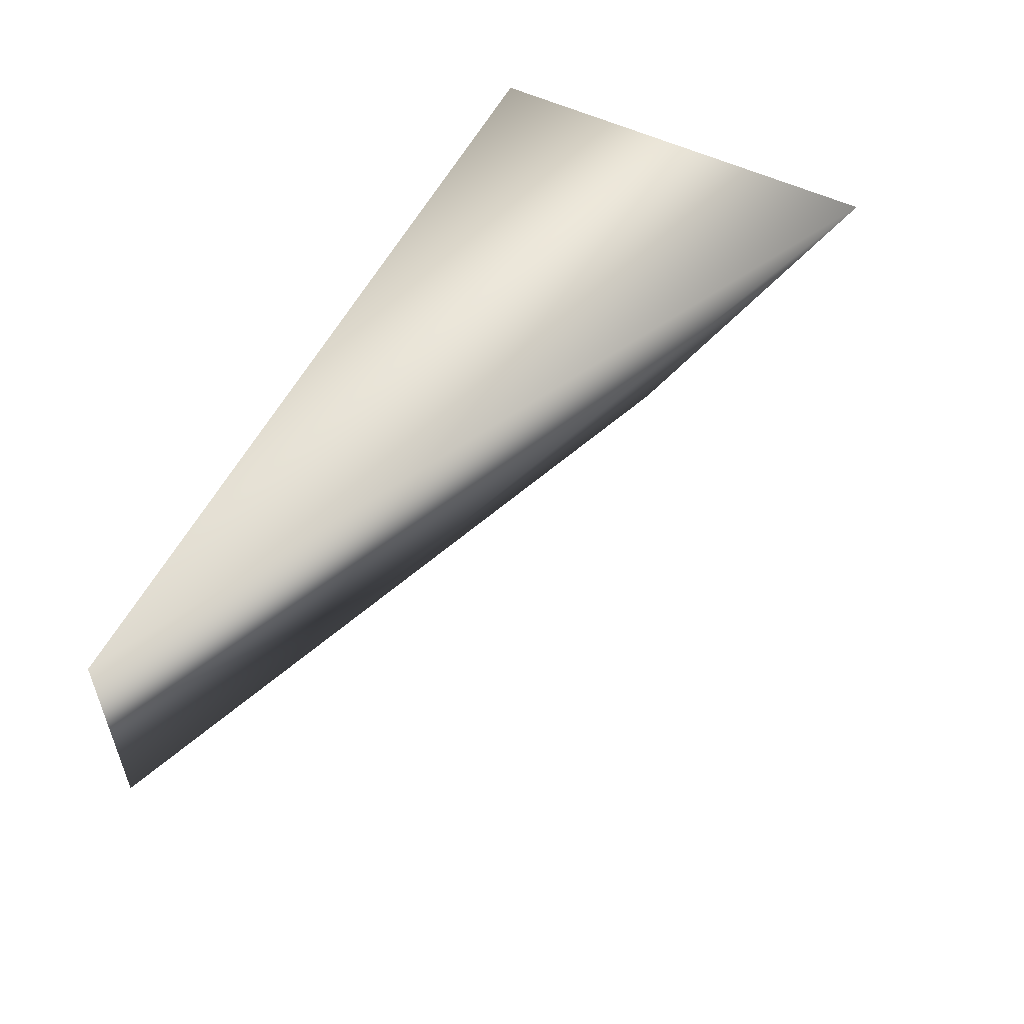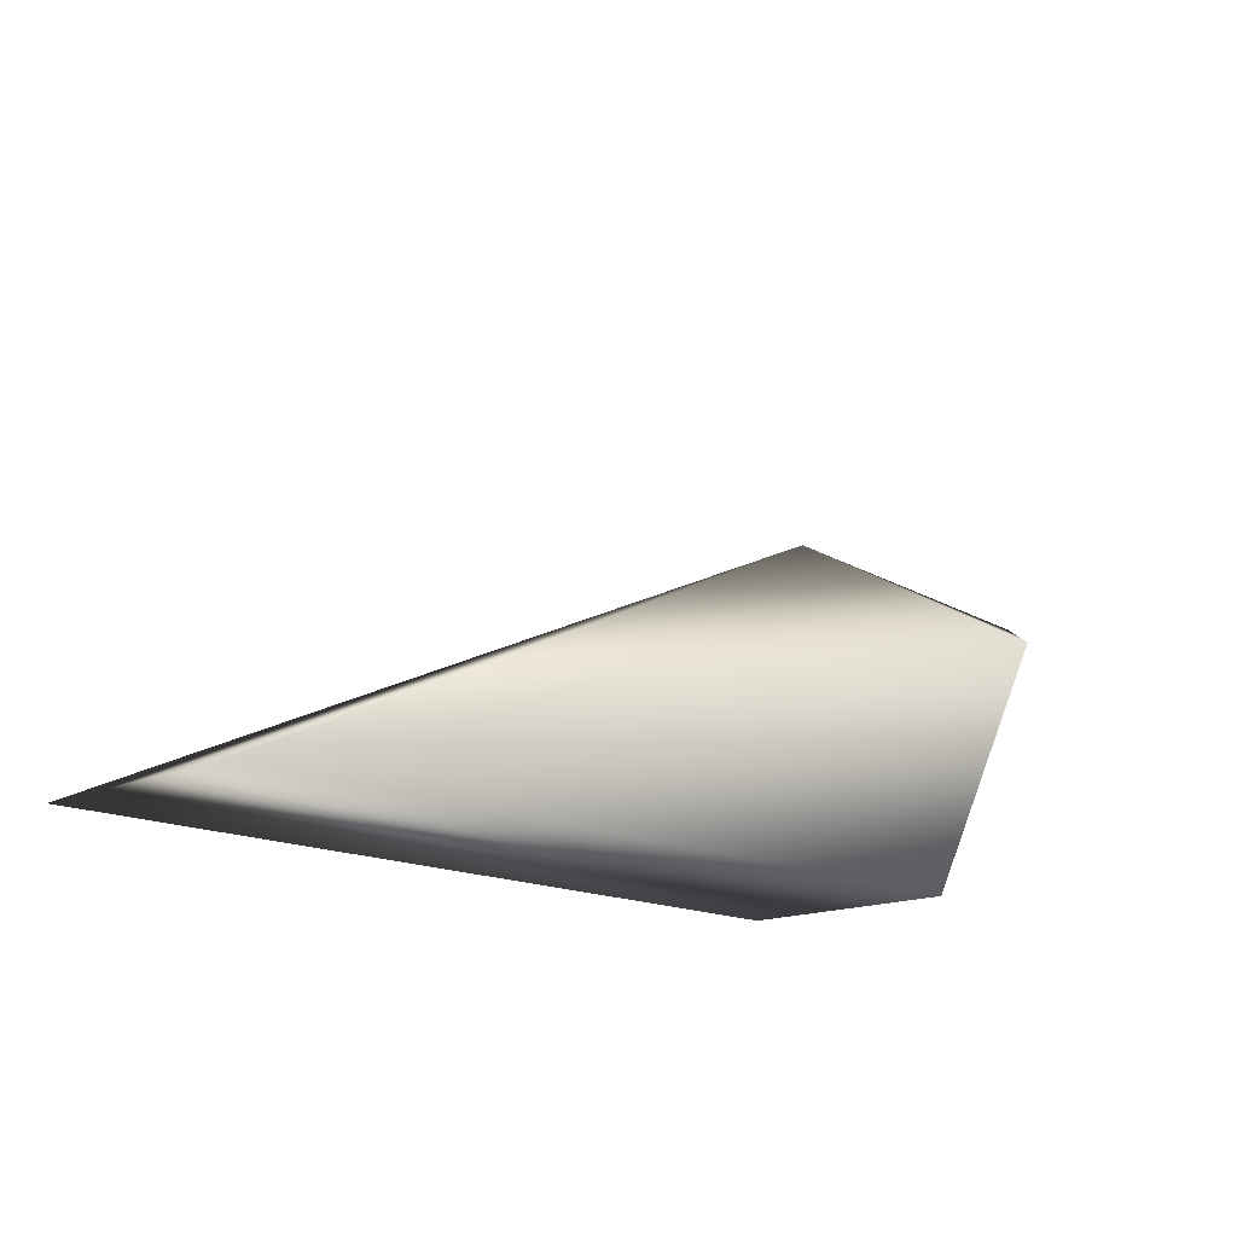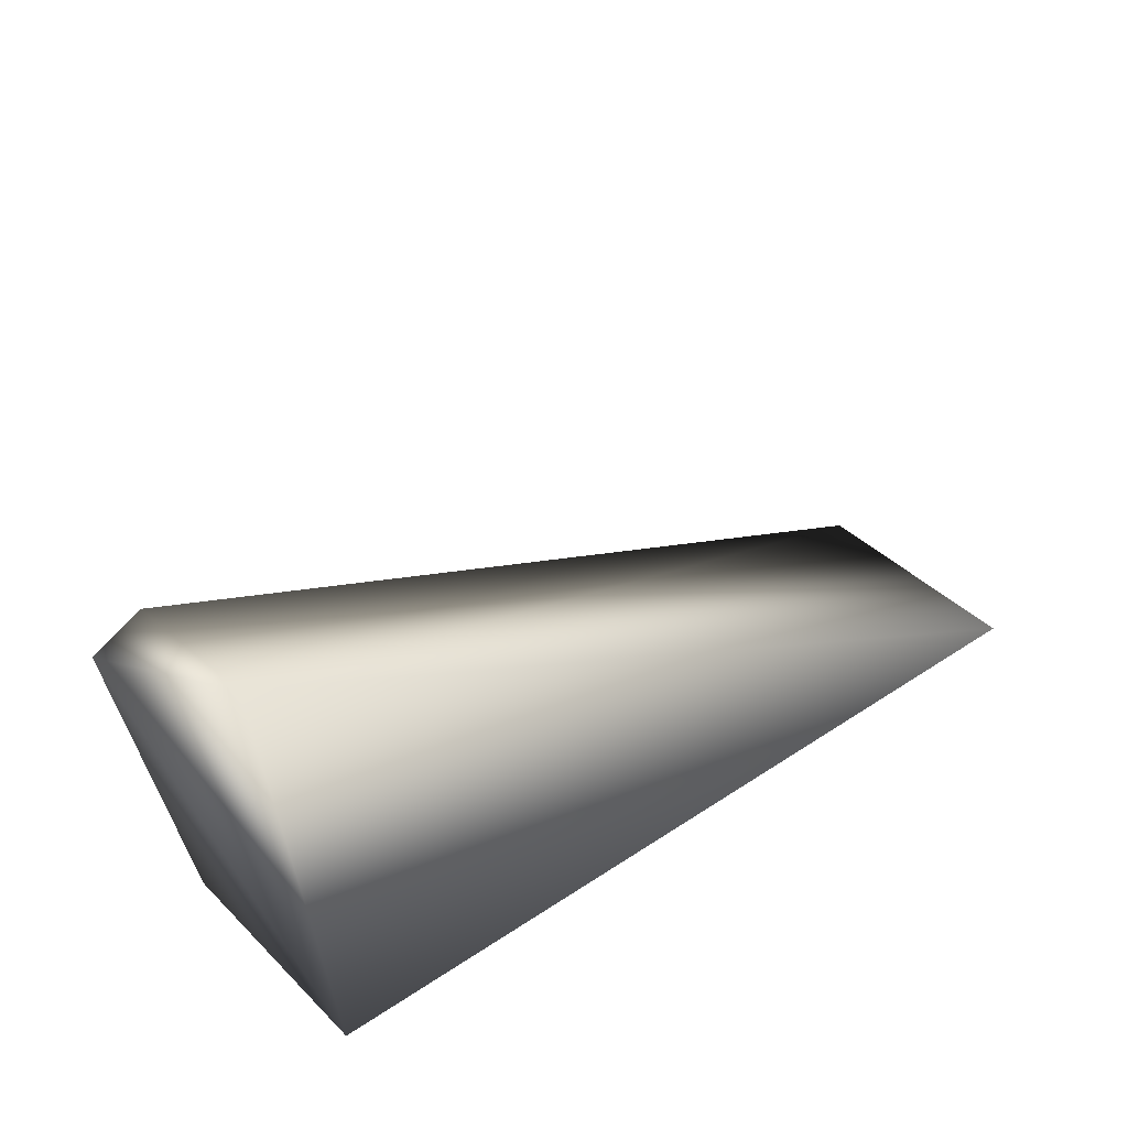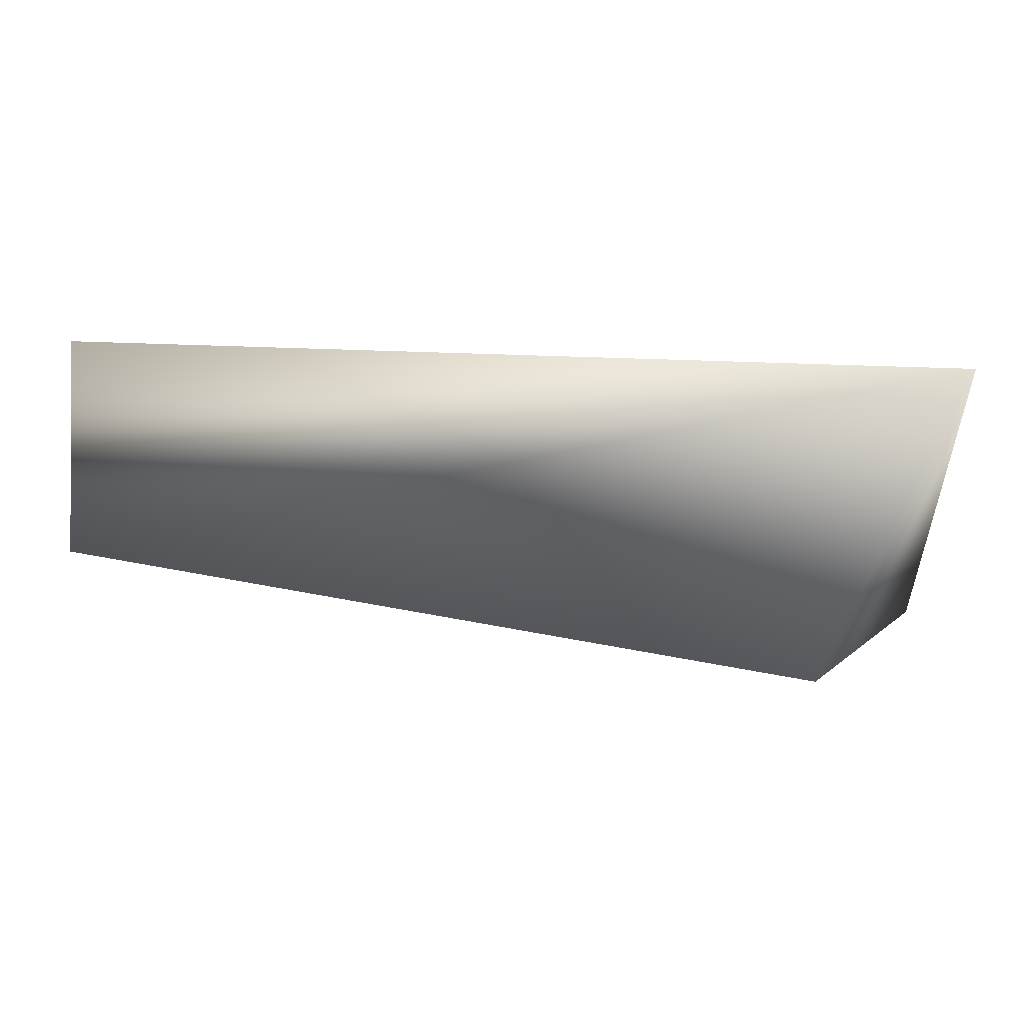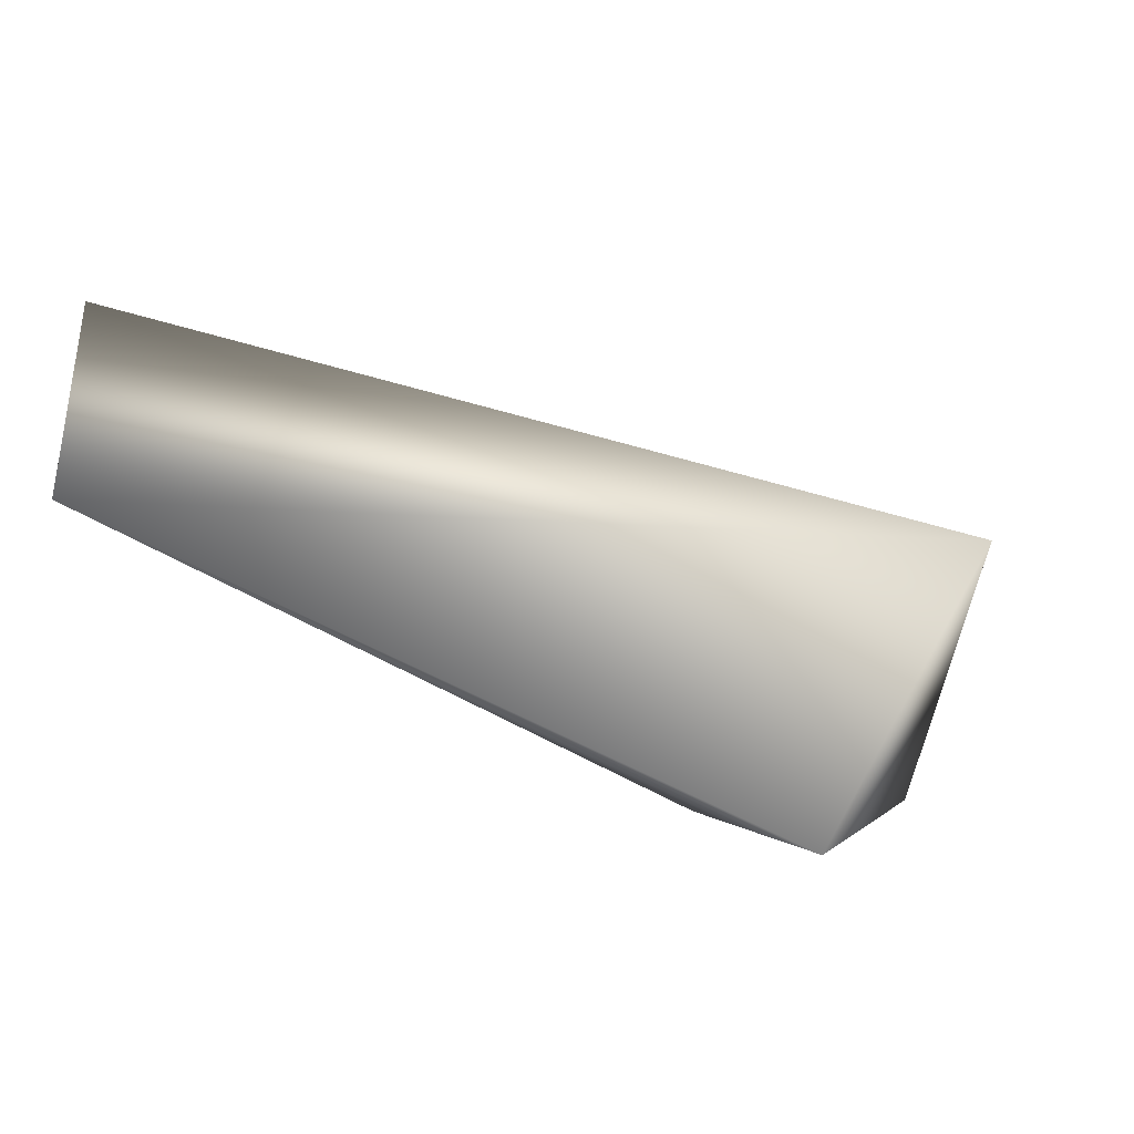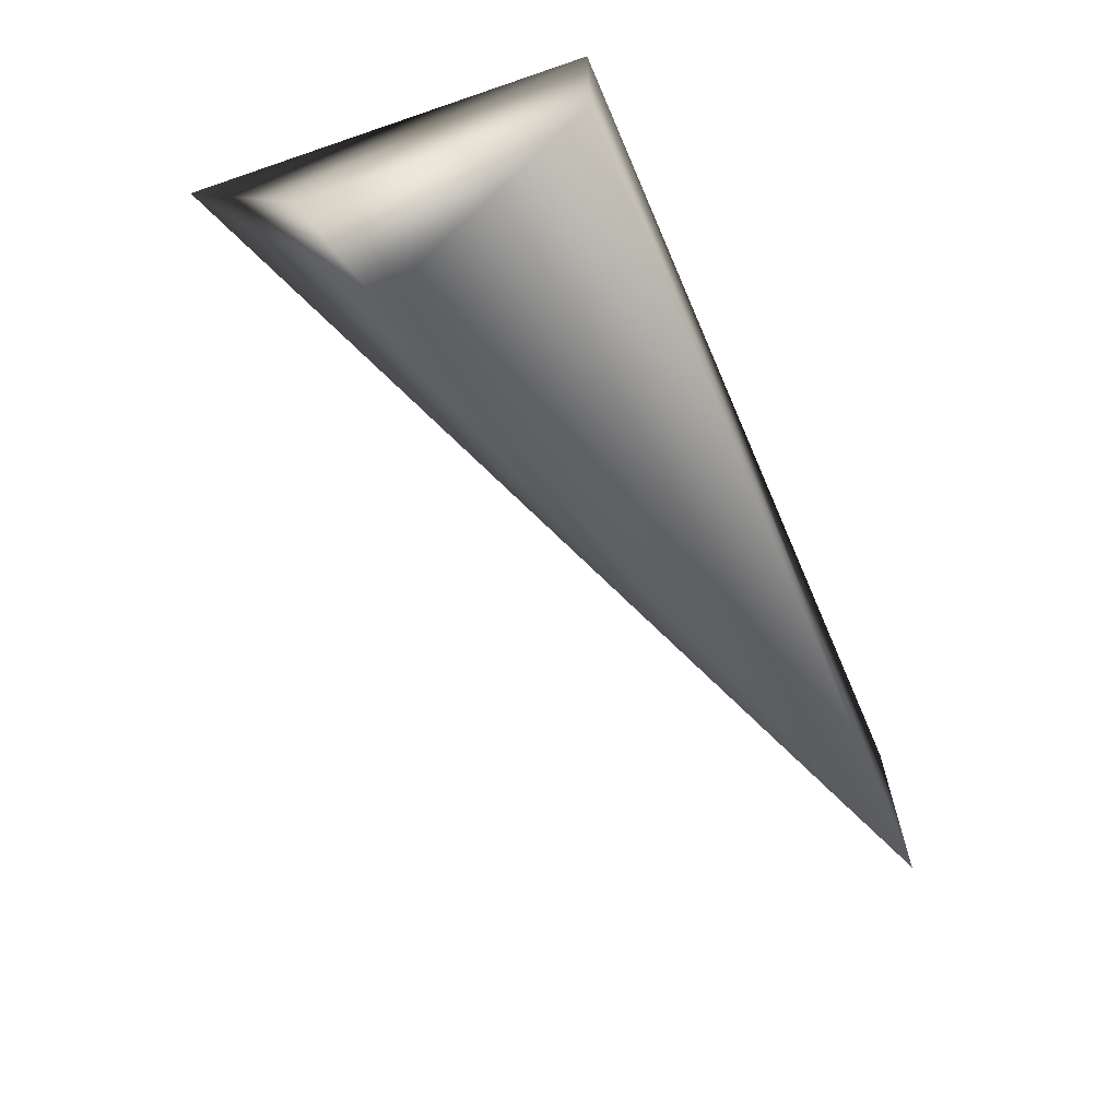
<metadata>
{"format":"obj","ext":"obj","renderer":"f3d","projection":"perspective","resolution":1024,"background":"white","views":[{"elev":54.6,"azim":-63.6,"up":"+Y"},{"elev":-16.0,"azim":-46.3,"up":"+Z"},{"elev":39.5,"azim":140.3,"up":"+Z"},{"elev":-0.9,"azim":-18.4,"up":"+Y"},{"elev":-33.8,"azim":-45.2,"up":"+Y"},{"elev":-65.7,"azim":113.2,"up":"+Y"}]}
</metadata>
<code>
v 3.793 0.7528 0.6182
v 0.8211 0.1121 -0.7469
v 3.669 0.1115 -0.7443
v 0.8211 0.888 -0.7469
v 3.666 0.8885 -0.7443
v 3.497 -0.3787 -0.02201
v 3.796 -0.1139 0.1297
g Megabot_MkII_Cockpit_Mid_R_Col
f 2 1 4
f 5 4 1
f 5 3 2
f 5 2 4
f 6 1 2
f 6 2 3
f 7 5 1
f 7 3 5
f 7 6 3
f 7 1 6

</code>
